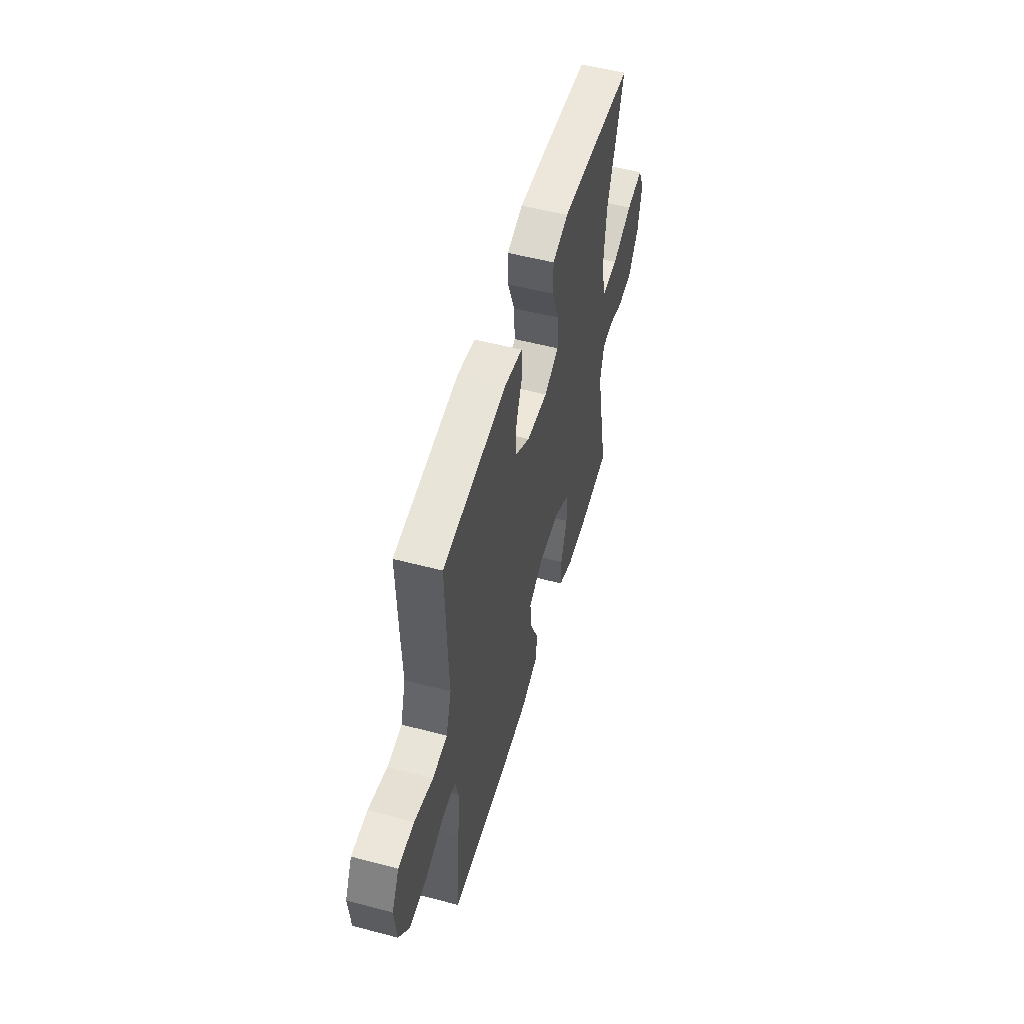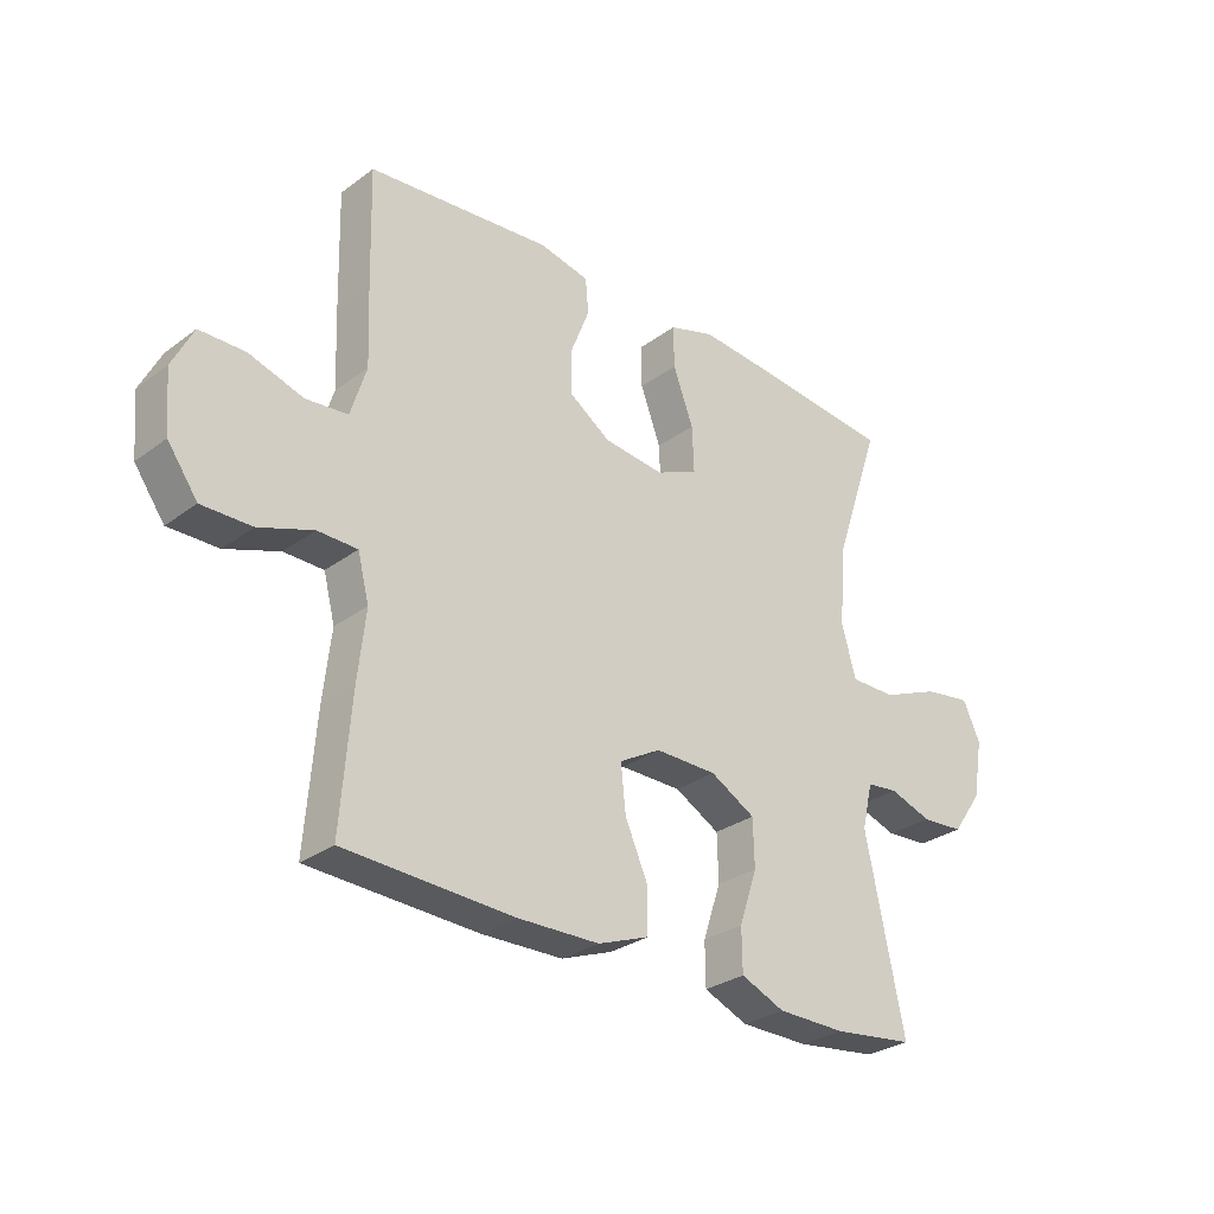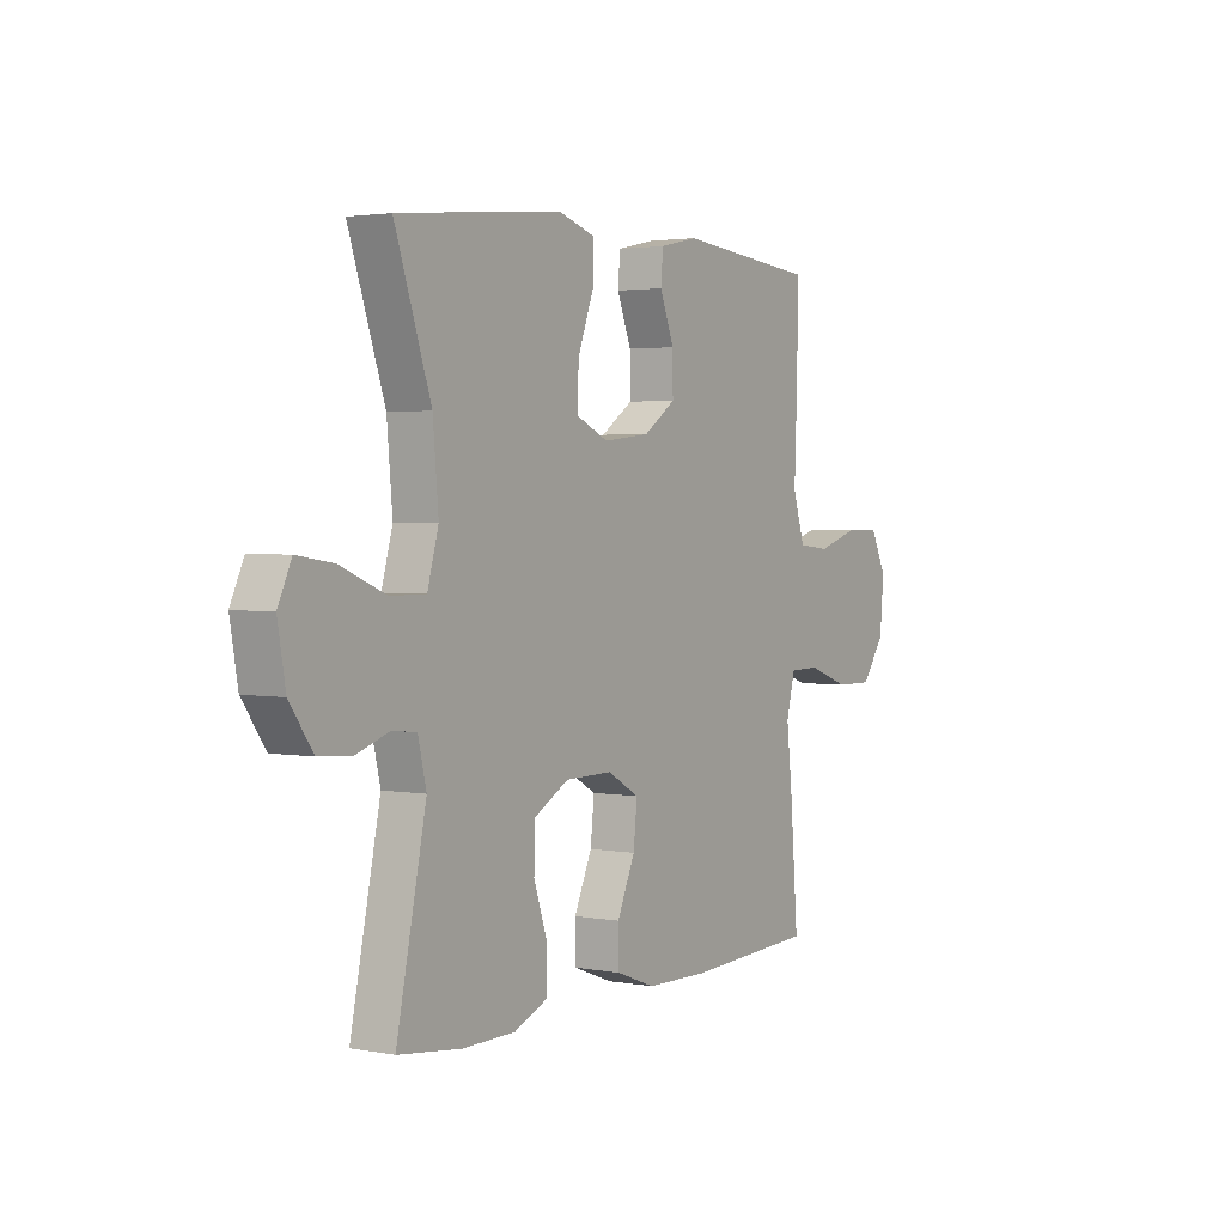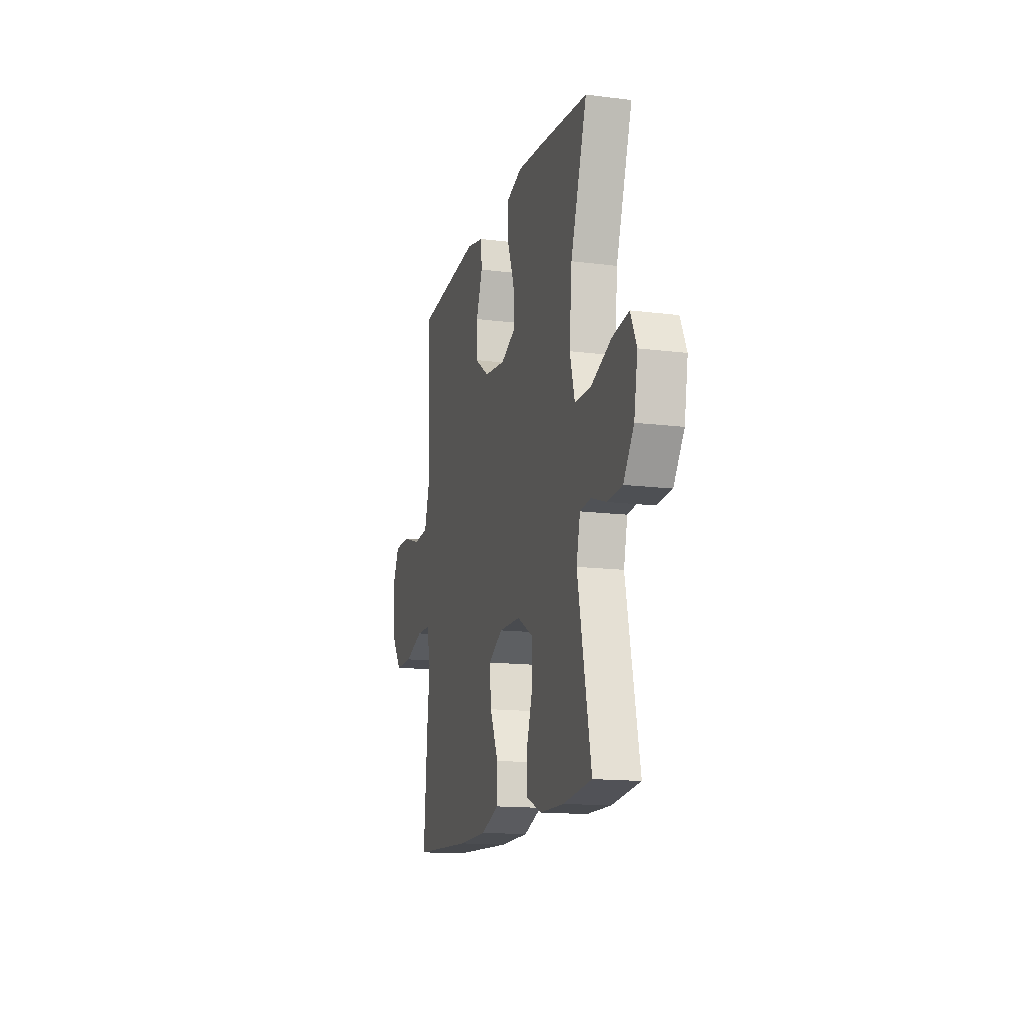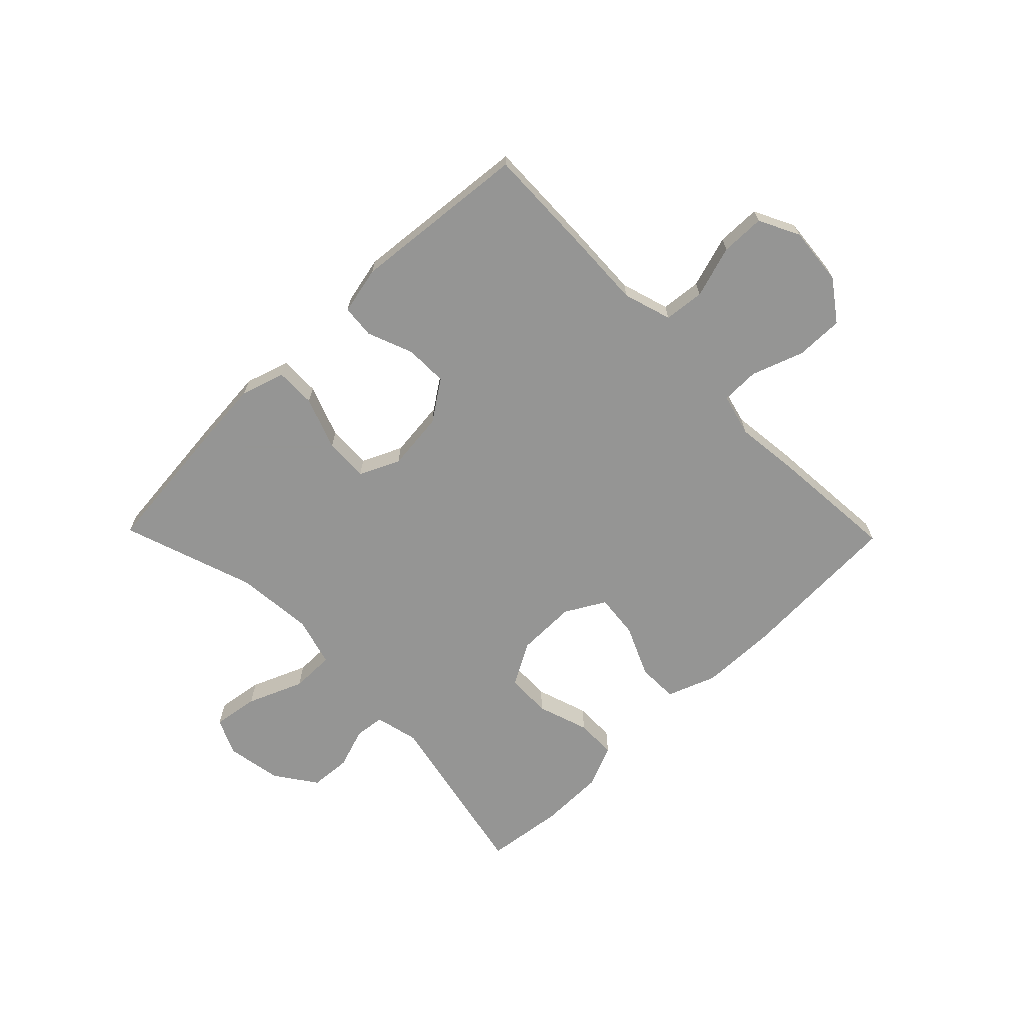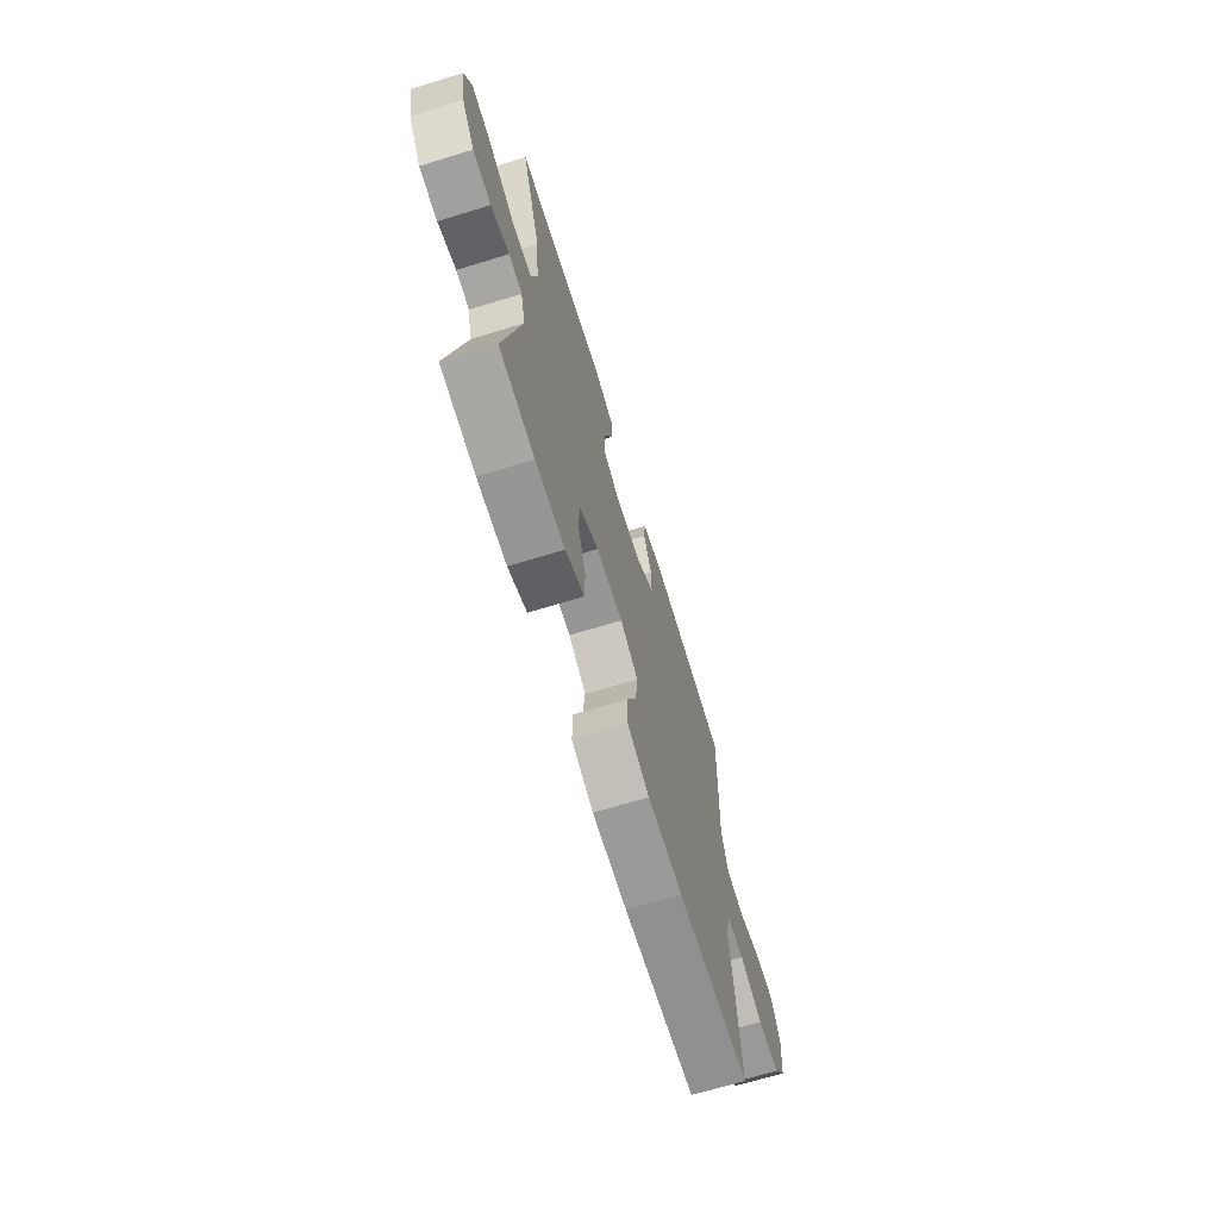
<metadata>
{"format":"obj","ext":"obj","renderer":"f3d","projection":"perspective","resolution":1024,"background":"white","views":[{"elev":53.8,"azim":105.7,"up":"+Z"},{"elev":-29.2,"azim":137.4,"up":"+Z"},{"elev":2.5,"azim":-57.4,"up":"+Z"},{"elev":-14.7,"azim":-105.3,"up":"+Z"},{"elev":-67.4,"azim":44.3,"up":"+Y"},{"elev":-68.2,"azim":-72.9,"up":"+Z"}]}
</metadata>
<code>
v 0.5 0.07 -0.5
v 0.217 0.07 -0.513
v 0.082 0.07 -0.51
v -0.003 0.07 -0.478
v -0.004 0.07 -0.407
v 0.035 0.07 -0.319
v 0.043 0.07 -0.242
v -0.026 0.07 -0.203
v -0.129 0.07 -0.204
v -0.204 0.07 -0.246
v -0.206 0.07 -0.324
v -0.176 0.07 -0.414
v -0.177 0.07 -0.485
v -0.25 0.07 -0.516
v -0.364 0.07 -0.517
v -0.5 0.07 -0.5
v -0.436 0.07 -0.193
v -0.454 0.07 -0.117
v -0.506 0.07 -0.111
v -0.577 0.07 -0.135
v -0.648 0.07 -0.13
v -0.698 0.07 -0.059
v -0.715 0.07 0.038
v -0.686 0.07 0.101
v -0.607 0.07 0.089
v -0.51 0.07 0.049
v -0.434 0.07 0.049
v -0.41 0.07 0.135
v -0.422 0.07 0.27
v -0.5 0.07 0.5
v -0.262 0.07 0.524
v -0.142 0.07 0.534
v -0.066 0.07 0.51
v -0.067 0.07 0.44
v -0.101 0.07 0.349
v -0.104 0.07 0.273
v -0.034 0.07 0.241
v 0.067 0.07 0.252
v 0.137 0.07 0.3
v 0.136 0.07 0.374
v 0.105 0.07 0.453
v 0.11 0.07 0.511
v 0.193 0.07 0.529
v 0.5 0.07 0.5
v 0.495 0.07 0.306
v 0.49 0.07 0.178
v 0.516 0.07 0.094
v 0.586 0.07 0.087
v 0.676 0.07 0.115
v 0.752 0.07 0.114
v 0.787 0.07 0.044
v 0.778 0.07 -0.057
v 0.728 0.07 -0.127
v 0.645 0.07 -0.126
v 0.555 0.07 -0.094
v 0.489 0.07 -0.095
v 0.47 0.07 -0.169
v 0.483 0.07 -0.285
v 0.5 0 -0.5
v 0.217 0 -0.513
v 0.082 0 -0.51
v -0.003 0 -0.478
v -0.004 0 -0.407
v 0.035 0 -0.319
v 0.043 0 -0.242
v -0.026 0 -0.203
v -0.129 0 -0.204
v -0.204 0 -0.246
v -0.206 0 -0.324
v -0.176 0 -0.414
v -0.177 0 -0.485
v -0.25 0 -0.516
v -0.364 0 -0.517
v -0.5 0 -0.5
v -0.436 0 -0.193
v -0.454 0 -0.117
v -0.506 0 -0.111
v -0.577 0 -0.135
v -0.648 0 -0.13
v -0.698 0 -0.059
v -0.715 0 0.038
v -0.686 0 0.101
v -0.607 0 0.089
v -0.51 0 0.049
v -0.434 0 0.049
v -0.41 0 0.135
v -0.422 0 0.27
v -0.5 0 0.5
v -0.262 0 0.524
v -0.142 0 0.534
v -0.066 0 0.51
v -0.067 0 0.44
v -0.101 0 0.349
v -0.104 0 0.273
v -0.034 0 0.241
v 0.067 0 0.252
v 0.137 0 0.3
v 0.136 0 0.374
v 0.105 0 0.453
v 0.11 0 0.511
v 0.193 0 0.529
v 0.5 0 0.5
v 0.495 0 0.306
v 0.49 0 0.178
v 0.516 0 0.094
v 0.586 0 0.087
v 0.676 0 0.115
v 0.752 0 0.114
v 0.787 0 0.044
v 0.778 0 -0.057
v 0.728 0 -0.127
v 0.645 0 -0.126
v 0.555 0 -0.094
v 0.489 0 -0.095
v 0.47 0 -0.169
v 0.483 0 -0.285
f 57 58 1 2
f 56 57 2 3
f 52 53 54 55
f 52 55 56
f 51 52 56
f 48 49 50 51
f 47 48 51 56
f 46 47 56 3
f 40 41 42 43
f 39 40 43 44
f 38 39 44 45
f 32 33 34 35
f 32 35 36
f 29 30 31 32
f 28 29 32 36
f 27 28 36 37
f 23 24 25 26
f 23 26 27
f 22 23 27
f 19 20 21 22
f 18 19 22 27
f 17 18 27 37
f 11 12 13 14
f 10 11 14 15
f 3 4 5 6
f 3 6 7
f 38 45 46 3
f 10 15 16 17
f 9 10 17 37
f 8 9 37 38
f 38 3 7
f 7 8 38
f 60 59 116 115
f 61 60 115 114
f 113 112 111 110
f 114 113 110
f 114 110 109
f 109 108 107 106
f 114 109 106 105
f 61 114 105 104
f 101 100 99 98
f 102 101 98 97
f 103 102 97 96
f 93 92 91 90
f 94 93 90
f 90 89 88 87
f 94 90 87 86
f 95 94 86 85
f 84 83 82 81
f 85 84 81
f 85 81 80
f 80 79 78 77
f 85 80 77 76
f 95 85 76 75
f 72 71 70 69
f 73 72 69 68
f 64 63 62 61
f 65 64 61
f 61 104 103 96
f 75 74 73 68
f 95 75 68 67
f 96 95 67 66
f 65 61 96
f 96 66 65
f 1 59 60 2
f 2 60 61 3
f 3 61 62 4
f 4 62 63 5
f 5 63 64 6
f 6 64 65 7
f 7 65 66 8
f 8 66 67 9
f 9 67 68 10
f 10 68 69 11
f 11 69 70 12
f 12 70 71 13
f 13 71 72 14
f 14 72 73 15
f 15 73 74 16
f 16 74 75 17
f 17 75 76 18
f 18 76 77 19
f 19 77 78 20
f 20 78 79 21
f 21 79 80 22
f 22 80 81 23
f 23 81 82 24
f 24 82 83 25
f 25 83 84 26
f 26 84 85 27
f 27 85 86 28
f 28 86 87 29
f 29 87 88 30
f 30 88 89 31
f 31 89 90 32
f 32 90 91 33
f 33 91 92 34
f 34 92 93 35
f 35 93 94 36
f 36 94 95 37
f 37 95 96 38
f 38 96 97 39
f 39 97 98 40
f 40 98 99 41
f 41 99 100 42
f 42 100 101 43
f 43 101 102 44
f 44 102 103 45
f 45 103 104 46
f 46 104 105 47
f 47 105 106 48
f 48 106 107 49
f 49 107 108 50
f 50 108 109 51
f 51 109 110 52
f 52 110 111 53
f 53 111 112 54
f 54 112 113 55
f 55 113 114 56
f 56 114 115 57
f 57 115 116 58
f 58 116 59 1

</code>
